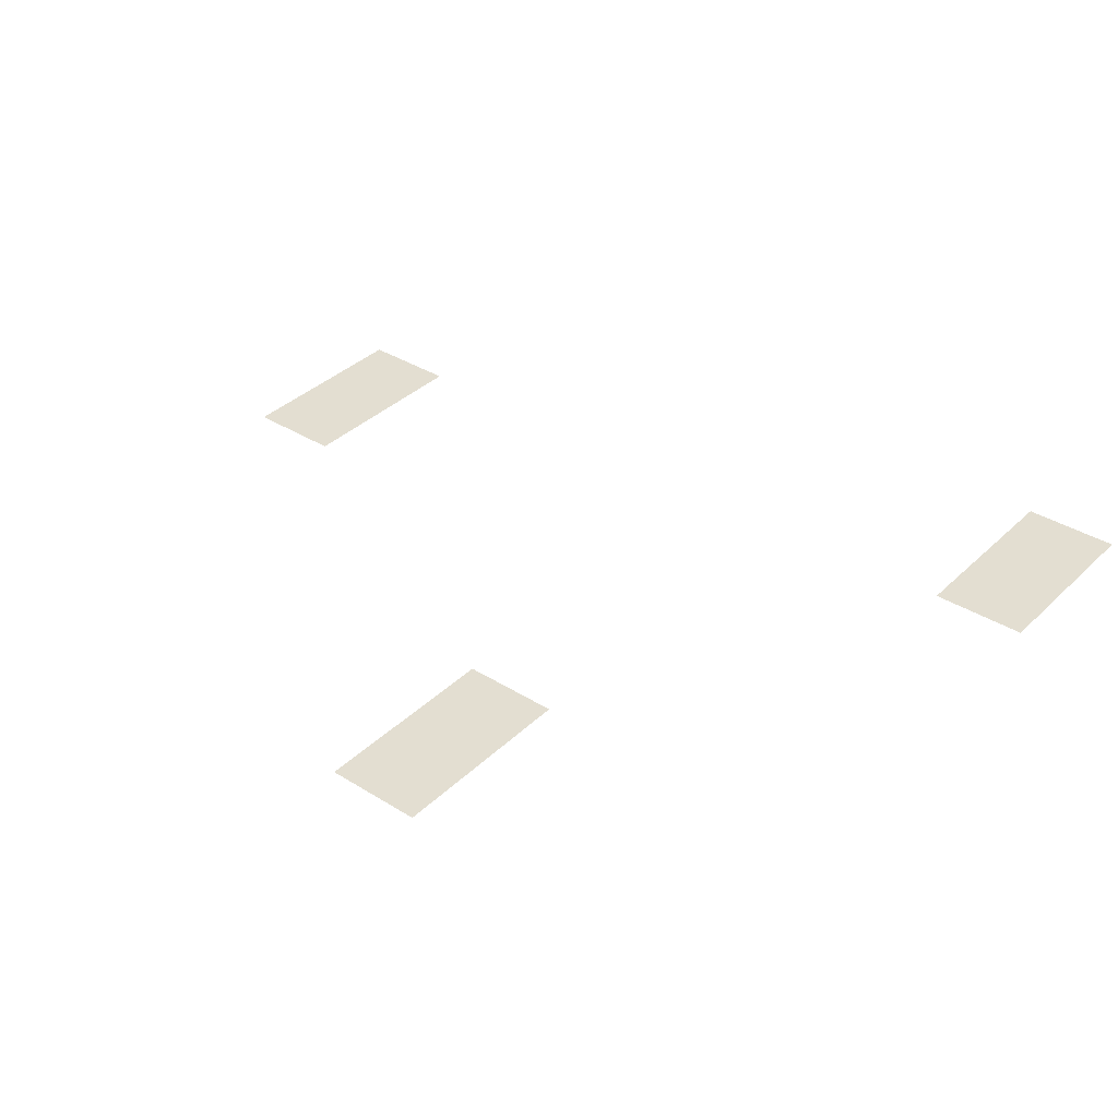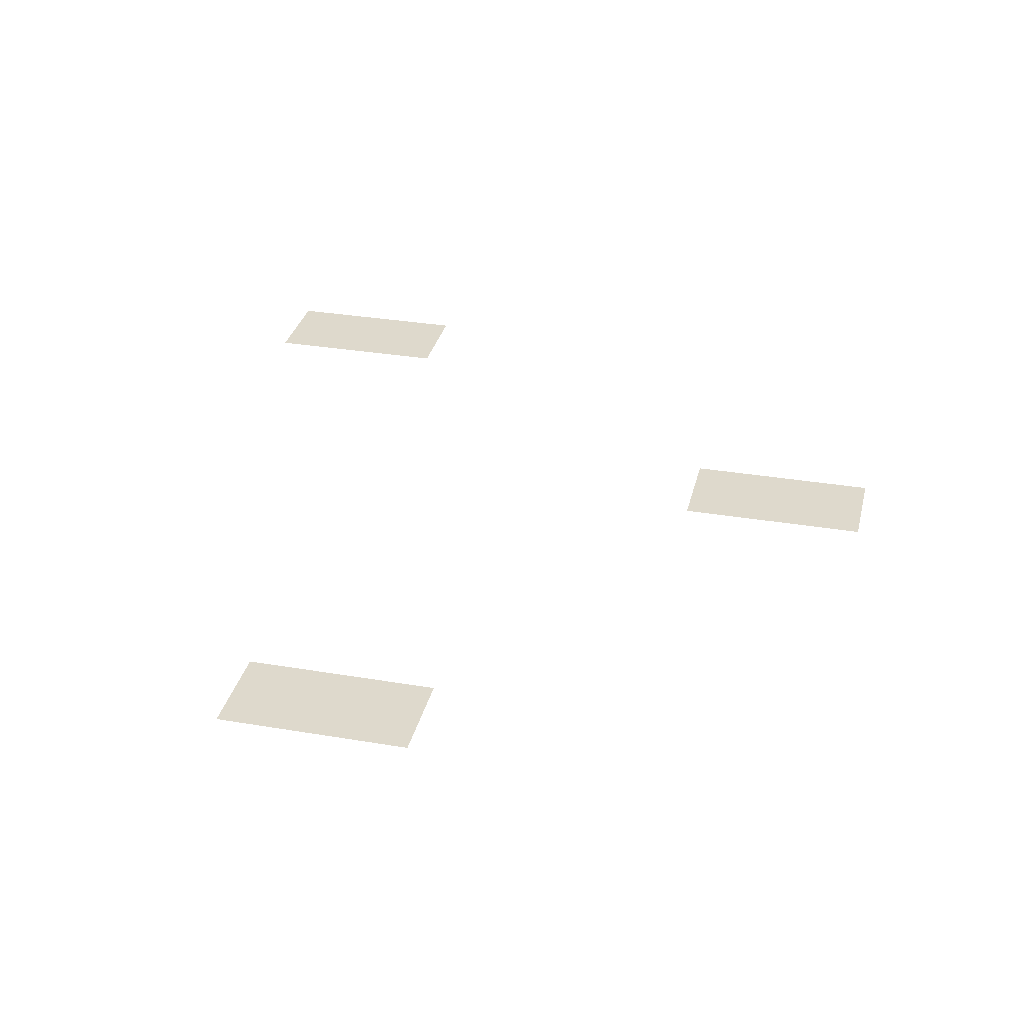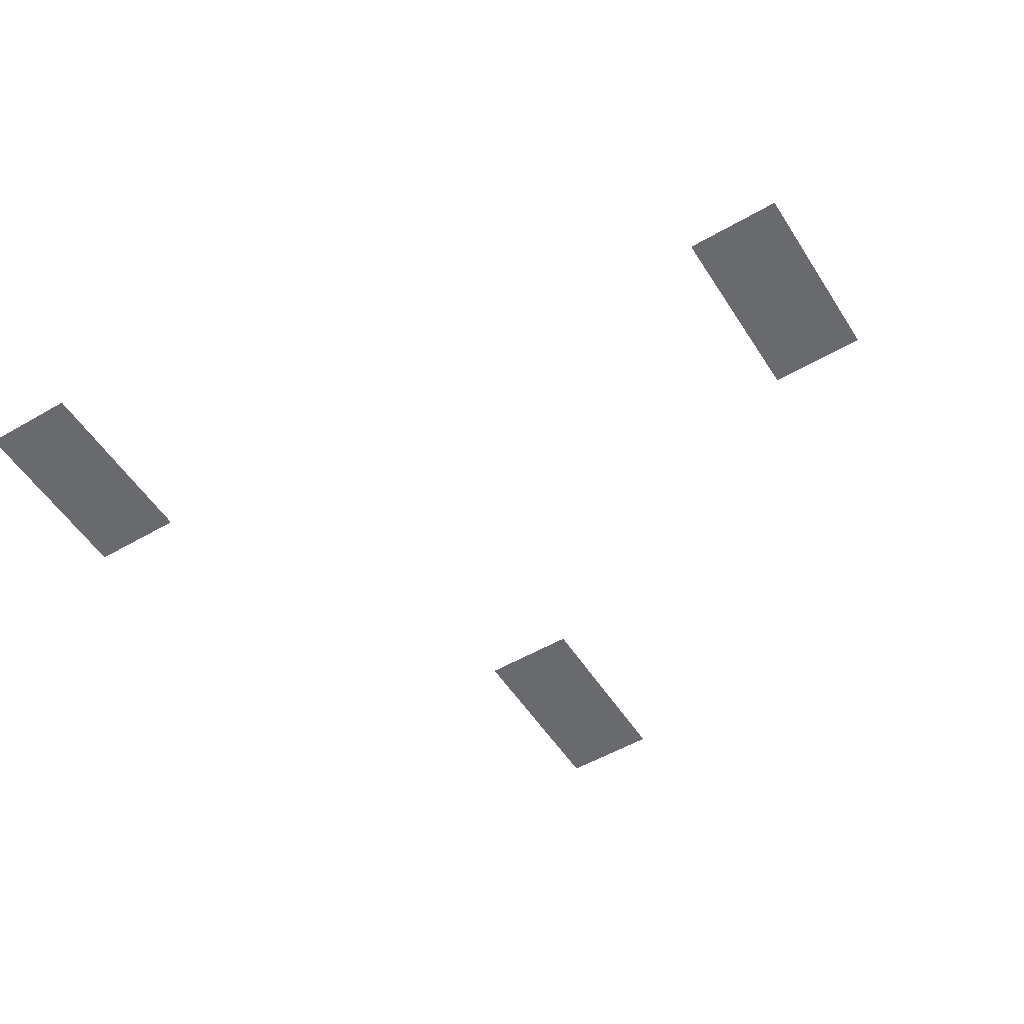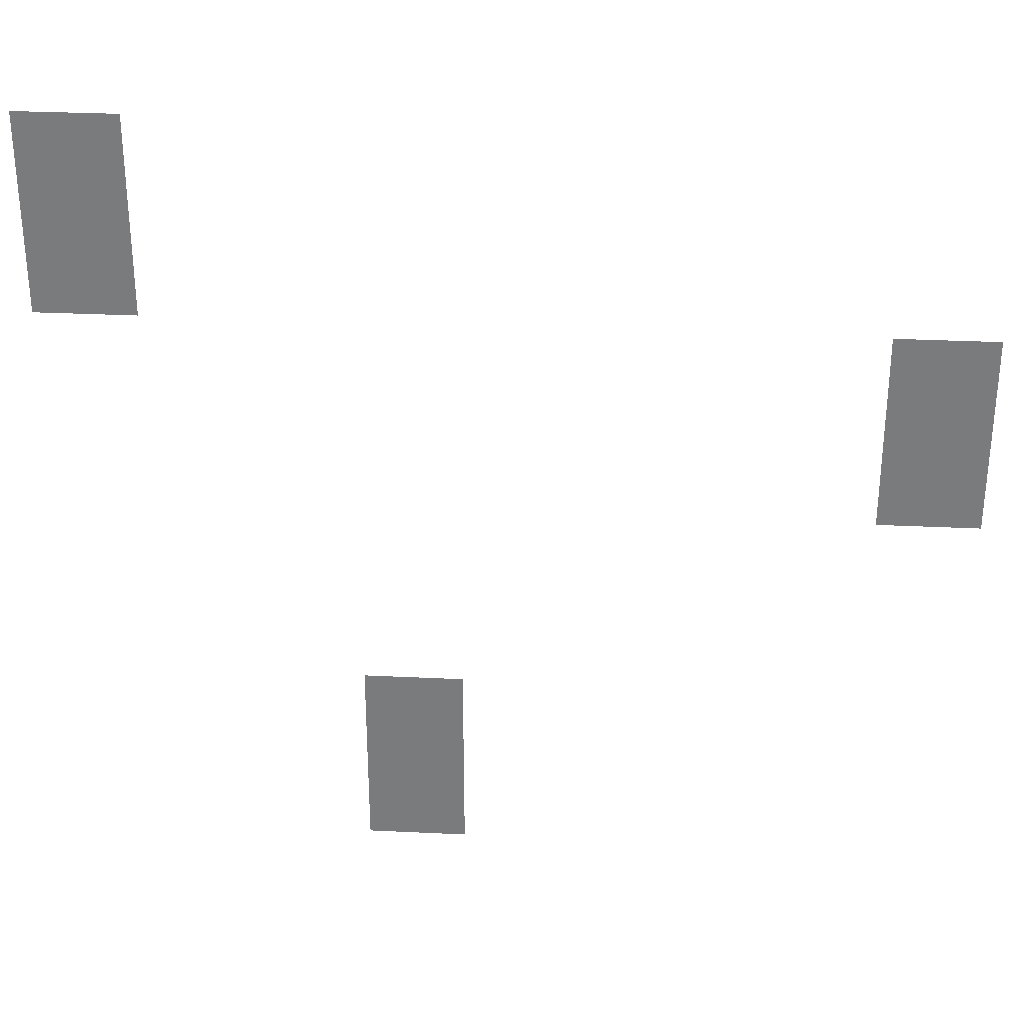
<metadata>
{"format":"obj","ext":"obj","renderer":"f3d","projection":"perspective","resolution":1024,"background":"white","views":[{"elev":36.3,"azim":39.1,"up":"+Z"},{"elev":32.2,"azim":-76.7,"up":"+Z"},{"elev":-53.0,"azim":-148.1,"up":"+Z"},{"elev":31.2,"azim":-176.1,"up":"+Y"}]}
</metadata>
<code>
v -16 -64 0
v -32 -64 0
v -32 -48 0
v -16 -48 0
v -16 -80 0
v -32 -80 0
v -32 -64 0
v -16 -64 0
v -144 -96 0
v -160 -96 0
v -160 -80 0
v -144 -80 0
v -144 -112 0
v -160 -112 0
v -160 -96 0
v -144 -96 0
v -64 -160 0
v -80 -160 0
v -80 -144 0
v -64 -144 0
v -64 -176 0
v -80 -176 0
v -80 -160 0
v -64 -160 0
g Vallety_mesh_0402
f 1 2 3 4
f 5 6 7 8
f 9 10 11 12
f 13 14 15 16
f 17 18 19 20
f 21 22 23 24

</code>
